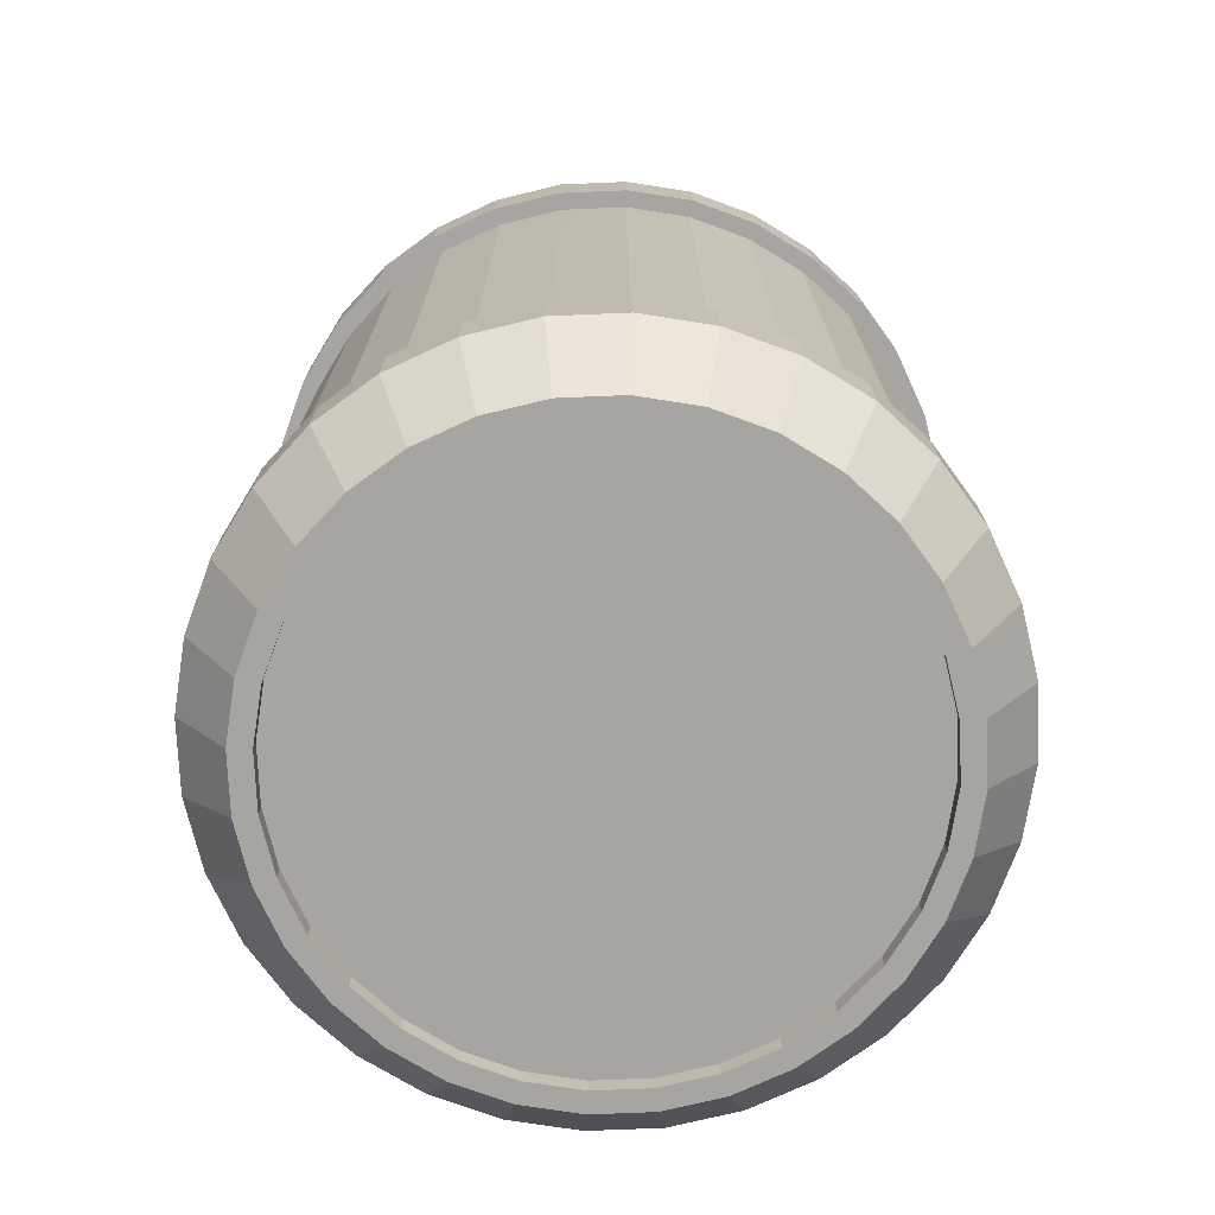
<metadata>
{"format":"obj","ext":"obj","renderer":"f3d","projection":"perspective","resolution":1024,"background":"white","views":[{"elev":-73.6,"azim":-149.5,"up":"+Y"}]}
</metadata>
<code>
v -0 0.1889 -0.1033
v 0.02014 0.1889 -0.1013
v 0.03952 0.1889 -0.0954
v 0.05737 0.1889 -0.08586
v 0.07301 0.1889 -0.07301
v 0.08586 0.1889 -0.05737
v 0.0954 0.1889 -0.03952
v 0.1013 0.1889 -0.02014
v 0.1033 0.1889 0
v 0.1013 0.1889 0.02014
v 0.0954 0.1889 0.03952
v 0.08586 0.1889 0.05737
v 0.07301 0.1889 0.07301
v 0.05737 0.1889 0.08586
v 0.03952 0.1889 0.0954
v 0.02014 0.1889 0.1013
v -0 0.1889 0.1033
v -0.02014 0.1889 0.1013
v -0.03952 0.1889 0.0954
v -0.05737 0.1889 0.08586
v -0.07301 0.1889 0.07301
v -0.08586 0.1889 0.05737
v -0.0954 0.1889 0.03952
v -0.1013 0.1889 0.02014
v -0.1033 0.1889 -0
v -0.1013 0.1889 -0.02014
v -0.0954 0.1889 -0.03952
v -0.08586 0.1889 -0.05737
v -0.07301 0.1889 -0.07301
v -0.05737 0.1889 -0.08586
v -0.03952 0.1889 -0.0954
v -0.02014 0.1889 -0.1013
v -0 0.1889 -0.1086
v 0.02118 0.1889 -0.1065
v 0.04155 0.1889 -0.1003
v 0.06033 0.1889 -0.09029
v 0.07678 0.1889 -0.07678
v 0.09029 0.1889 -0.06033
v 0.1003 0.1889 -0.04155
v 0.1065 0.1889 -0.02118
v 0.1086 0.1889 0
v 0.1065 0.1889 0.02118
v 0.1003 0.1889 0.04155
v 0.09029 0.1889 0.06033
v 0.07678 0.1889 0.07678
v 0.06033 0.1889 0.09029
v 0.04155 0.1889 0.1003
v 0.02118 0.1889 0.1065
v -0 0.1889 0.1086
v -0.02118 0.1889 0.1065
v -0.04155 0.1889 0.1003
v -0.06033 0.1889 0.09029
v -0.07678 0.1889 0.07678
v -0.09029 0.1889 0.06033
v -0.1003 0.1889 0.04155
v -0.1065 0.1889 0.02118
v -0.1086 0.1889 -0
v -0.1065 0.1889 -0.02118
v -0.1003 0.1889 -0.04155
v -0.09029 0.1889 -0.06033
v -0.07678 0.1889 -0.07678
v -0.06033 0.1889 -0.09029
v -0.04155 0.1889 -0.1003
v -0.02118 0.1889 -0.1065
v -0 0.2091 -0.1086
v 0.02118 0.2091 -0.1065
v 0.04155 0.2091 -0.1003
v 0.06033 0.2091 -0.09029
v 0.07678 0.2091 -0.07678
v 0.09029 0.2091 -0.06033
v 0.1003 0.2091 -0.04155
v 0.1065 0.2091 -0.02118
v 0.1086 0.2091 0
v 0.1065 0.2091 0.02118
v 0.1003 0.2091 0.04155
v 0.09029 0.2091 0.06033
v 0.07678 0.2091 0.07678
v 0.06033 0.2091 0.09029
v 0.04155 0.2091 0.1003
v 0.02118 0.2091 0.1065
v -0 0.2091 0.1086
v -0.02118 0.2091 0.1065
v -0.04155 0.2091 0.1003
v -0.06033 0.2091 0.09029
v -0.07678 0.2091 0.07678
v -0.09029 0.2091 0.06033
v -0.1003 0.2091 0.04155
v -0.1065 0.2091 0.02118
v -0.1086 0.2091 -0
v -0.1065 0.2091 -0.02118
v -0.1003 0.2091 -0.04155
v -0.09029 0.2091 -0.06033
v -0.07678 0.2091 -0.07678
v -0.06033 0.2091 -0.09029
v -0.04155 0.2091 -0.1003
v -0.02118 0.2091 -0.1065
v -0 0.2306 -0.09295
v 0.01813 0.2306 -0.09116
v 0.03557 0.2306 -0.08587
v 0.05164 0.2306 -0.07729
v 0.06573 0.2306 -0.06573
v 0.07729 0.2306 -0.05164
v 0.08587 0.2306 -0.03557
v 0.09116 0.2306 -0.01813
v 0.09295 0.2306 0
v 0.09116 0.2306 0.01813
v 0.08587 0.2306 0.03557
v 0.07729 0.2306 0.05164
v 0.06573 0.2306 0.06573
v 0.05164 0.2306 0.07729
v 0.03557 0.2306 0.08587
v 0.01813 0.2306 0.09116
v -0 0.2306 0.09295
v -0.01813 0.2306 0.09116
v -0.03557 0.2306 0.08587
v -0.05164 0.2306 0.07729
v -0.06573 0.2306 0.06573
v -0.07729 0.2306 0.05164
v -0.08587 0.2306 0.03557
v -0.09116 0.2306 0.01813
v -0.09295 0.2306 -0
v -0.09116 0.2306 -0.01813
v -0.08587 0.2306 -0.03557
v -0.07729 0.2306 -0.05164
v -0.06573 0.2306 -0.06573
v -0.05164 0.2306 -0.07729
v -0.03557 0.2306 -0.08587
v -0.01813 0.2306 -0.09116
v -0 0.2306 -0.08631
v 0.01684 0.2306 -0.08465
v 0.03303 0.2306 -0.07974
v 0.04795 0.2306 -0.07176
v 0.06103 0.2306 -0.06103
v 0.07176 0.2306 -0.04795
v 0.07974 0.2306 -0.03303
v 0.08465 0.2306 -0.01684
v 0.08631 0.2306 0
v 0.08465 0.2306 0.01684
v 0.07974 0.2306 0.03303
v 0.07176 0.2306 0.04795
v 0.06103 0.2306 0.06103
v 0.04795 0.2306 0.07176
v 0.03303 0.2306 0.07974
v 0.01684 0.2306 0.08465
v -0 0.2306 0.08631
v -0.01684 0.2306 0.08465
v -0.03303 0.2306 0.07974
v -0.04795 0.2306 0.07176
v -0.06103 0.2306 0.06103
v -0.07176 0.2306 0.04795
v -0.07974 0.2306 0.03303
v -0.08465 0.2306 0.01684
v -0.08631 0.2306 -0
v -0.08465 0.2306 -0.01684
v -0.07974 0.2306 -0.03303
v -0.07176 0.2306 -0.04795
v -0.06103 0.2306 -0.06103
v -0.04795 0.2306 -0.07176
v -0.03303 0.2306 -0.07974
v -0.01684 0.2306 -0.08465
v -0 0.2248 -0.08631
v 0.01684 0.2248 -0.08465
v 0.03303 0.2248 -0.07974
v 0.04795 0.2248 -0.07176
v 0.06103 0.2248 -0.06103
v 0.07176 0.2248 -0.04795
v 0.07974 0.2248 -0.03303
v 0.08465 0.2248 -0.01684
v 0.08631 0.2248 0
v 0.08465 0.2248 0.01684
v 0.07974 0.2248 0.03303
v 0.07176 0.2248 0.04795
v 0.06103 0.2248 0.06103
v 0.04795 0.2248 0.07176
v 0.03303 0.2248 0.07974
v 0.01684 0.2248 0.08465
v -0 0.2248 0.08631
v -0.01684 0.2248 0.08465
v -0.03303 0.2248 0.07974
v -0.04795 0.2248 0.07176
v -0.06103 0.2248 0.06103
v -0.07176 0.2248 0.04795
v -0.07974 0.2248 0.03303
v -0.08465 0.2248 0.01684
v -0.08631 0.2248 -0
v -0.08465 0.2248 -0.01684
v -0.07974 0.2248 -0.03303
v -0.07176 0.2248 -0.04795
v -0.06103 0.2248 -0.06103
v -0.04795 0.2248 -0.07176
v -0.03303 0.2248 -0.07974
v -0.01684 0.2248 -0.08465
v -0 -0.006222 -0.1033
v 0.02014 -0.006222 -0.1013
v 0.03952 -0.006222 -0.0954
v 0.05737 -0.006222 -0.08586
v 0.07301 -0.006222 -0.07301
v 0.08586 -0.006222 -0.05737
v 0.0954 -0.006222 -0.03952
v 0.1013 -0.006222 -0.02014
v 0.1033 -0.006222 0
v 0.1013 -0.006222 0.02014
v 0.0954 -0.006222 0.03952
v 0.08586 -0.006222 0.05737
v 0.07301 -0.006222 0.07301
v 0.05737 -0.006222 0.08586
v 0.03952 -0.006222 0.0954
v 0.02014 -0.006222 0.1013
v -0 -0.006222 0.1033
v -0.02014 -0.006222 0.1013
v -0.03952 -0.006222 0.0954
v -0.05737 -0.006222 0.08586
v -0.07301 -0.006222 0.07301
v -0.08586 -0.006222 0.05737
v -0.0954 -0.006222 0.03952
v -0.1013 -0.006222 0.02014
v -0.1033 -0.006222 -0
v -0.1013 -0.006222 -0.02014
v -0.0954 -0.006222 -0.03952
v -0.08586 -0.006222 -0.05737
v -0.07301 -0.006222 -0.07301
v -0.05737 -0.006222 -0.08586
v -0.03952 -0.006222 -0.0954
v -0.02014 -0.006222 -0.1013
v -0 -0.006222 -0.1086
v 0.02118 -0.006222 -0.1065
v 0.04155 -0.006222 -0.1003
v 0.06033 -0.006222 -0.09029
v 0.07678 -0.006222 -0.07678
v 0.09029 -0.006222 -0.06033
v 0.1003 -0.006222 -0.04155
v 0.1065 -0.006222 -0.02118
v 0.1086 -0.006222 0
v 0.1065 -0.006222 0.02118
v 0.1003 -0.006222 0.04155
v 0.09029 -0.006222 0.06033
v 0.07678 -0.006222 0.07678
v 0.06033 -0.006222 0.09029
v 0.04155 -0.006222 0.1003
v 0.02118 -0.006222 0.1065
v -0 -0.006222 0.1086
v -0.02118 -0.006222 0.1065
v -0.04155 -0.006222 0.1003
v -0.06033 -0.006222 0.09029
v -0.07678 -0.006222 0.07678
v -0.09029 -0.006222 0.06033
v -0.1003 -0.006222 0.04155
v -0.1065 -0.006222 0.02118
v -0.1086 -0.006222 -0
v -0.1065 -0.006222 -0.02118
v -0.1003 -0.006222 -0.04155
v -0.09029 -0.006222 -0.06033
v -0.07678 -0.006222 -0.07678
v -0.06033 -0.006222 -0.09029
v -0.04155 -0.006222 -0.1003
v -0.02118 -0.006222 -0.1065
v -0 -0.02645 -0.1086
v 0.02118 -0.02645 -0.1065
v 0.04155 -0.02645 -0.1003
v 0.06033 -0.02645 -0.09029
v 0.07678 -0.02645 -0.07678
v 0.09029 -0.02645 -0.06033
v 0.1003 -0.02645 -0.04155
v 0.1065 -0.02645 -0.02118
v 0.1086 -0.02645 0
v 0.1065 -0.02645 0.02118
v 0.1003 -0.02645 0.04155
v 0.09029 -0.02645 0.06033
v 0.07678 -0.02645 0.07678
v 0.06033 -0.02645 0.09029
v 0.04155 -0.02645 0.1003
v 0.02118 -0.02645 0.1065
v -0 -0.02645 0.1086
v -0.02118 -0.02645 0.1065
v -0.04155 -0.02645 0.1003
v -0.06033 -0.02645 0.09029
v -0.07678 -0.02645 0.07678
v -0.09029 -0.02645 0.06033
v -0.1003 -0.02645 0.04155
v -0.1065 -0.02645 0.02118
v -0.1086 -0.02645 -0
v -0.1065 -0.02645 -0.02118
v -0.1003 -0.02645 -0.04155
v -0.09029 -0.02645 -0.06033
v -0.07678 -0.02645 -0.07678
v -0.06033 -0.02645 -0.09029
v -0.04155 -0.02645 -0.1003
v -0.02118 -0.02645 -0.1065
v -0 -0.04792 -0.09295
v 0.01813 -0.04792 -0.09116
v 0.03557 -0.04792 -0.08587
v 0.05164 -0.04792 -0.07729
v 0.06573 -0.04792 -0.06573
v 0.07729 -0.04792 -0.05164
v 0.08587 -0.04792 -0.03557
v 0.09116 -0.04792 -0.01813
v 0.09295 -0.04792 0
v 0.09116 -0.04792 0.01813
v 0.08587 -0.04792 0.03557
v 0.07729 -0.04792 0.05164
v 0.06573 -0.04792 0.06573
v 0.05164 -0.04792 0.07729
v 0.03557 -0.04792 0.08587
v 0.01813 -0.04792 0.09116
v -0 -0.04792 0.09295
v -0.01813 -0.04792 0.09116
v -0.03557 -0.04792 0.08587
v -0.05164 -0.04792 0.07729
v -0.06573 -0.04792 0.06573
v -0.07729 -0.04792 0.05164
v -0.08587 -0.04792 0.03557
v -0.09116 -0.04792 0.01813
v -0.09295 -0.04792 -0
v -0.09116 -0.04792 -0.01813
v -0.08587 -0.04792 -0.03557
v -0.07729 -0.04792 -0.05164
v -0.06573 -0.04792 -0.06573
v -0.05164 -0.04792 -0.07729
v -0.03557 -0.04792 -0.08587
v -0.01813 -0.04792 -0.09116
v -0 -0.04792 -0.08631
v 0.01684 -0.04792 -0.08465
v 0.03303 -0.04792 -0.07974
v 0.04795 -0.04792 -0.07176
v 0.06103 -0.04792 -0.06103
v 0.07176 -0.04792 -0.04795
v 0.07974 -0.04792 -0.03303
v 0.08465 -0.04792 -0.01684
v 0.08631 -0.04792 0
v 0.08465 -0.04792 0.01684
v 0.07974 -0.04792 0.03303
v 0.07176 -0.04792 0.04795
v 0.06103 -0.04792 0.06103
v 0.04795 -0.04792 0.07176
v 0.03303 -0.04792 0.07974
v 0.01684 -0.04792 0.08465
v -0 -0.04792 0.08631
v -0.01684 -0.04792 0.08465
v -0.03303 -0.04792 0.07974
v -0.04795 -0.04792 0.07176
v -0.06103 -0.04792 0.06103
v -0.07176 -0.04792 0.04795
v -0.07974 -0.04792 0.03303
v -0.08465 -0.04792 0.01684
v -0.08631 -0.04792 -0
v -0.08465 -0.04792 -0.01684
v -0.07974 -0.04792 -0.03303
v -0.07176 -0.04792 -0.04795
v -0.06103 -0.04792 -0.06103
v -0.04795 -0.04792 -0.07176
v -0.03303 -0.04792 -0.07974
v -0.01684 -0.04792 -0.08465
v -0 -0.04217 -0.08631
v 0.01684 -0.04217 -0.08465
v 0.03303 -0.04217 -0.07974
v 0.04795 -0.04217 -0.07176
v 0.06103 -0.04217 -0.06103
v 0.07176 -0.04217 -0.04795
v 0.07974 -0.04217 -0.03303
v 0.08465 -0.04217 -0.01684
v 0.08631 -0.04217 0
v 0.08465 -0.04217 0.01684
v 0.07974 -0.04217 0.03303
v 0.07176 -0.04217 0.04795
v 0.06103 -0.04217 0.06103
v 0.04795 -0.04217 0.07176
v 0.03303 -0.04217 0.07974
v 0.01684 -0.04217 0.08465
v -0 -0.04217 0.08631
v -0.01684 -0.04217 0.08465
v -0.03303 -0.04217 0.07974
v -0.04795 -0.04217 0.07176
v -0.06103 -0.04217 0.06103
v -0.07176 -0.04217 0.04795
v -0.07974 -0.04217 0.03303
v -0.08465 -0.04217 0.01684
v -0.08631 -0.04217 -0
v -0.08465 -0.04217 -0.01684
v -0.07974 -0.04217 -0.03303
v -0.07176 -0.04217 -0.04795
v -0.06103 -0.04217 -0.06103
v -0.04795 -0.04217 -0.07176
v -0.03303 -0.04217 -0.07974
v -0.01684 -0.04217 -0.08465
f 22 54 55
f 58 90 91
f 1 33 34
f 11 43 44
f 32 31 63
f 20 52 53
f 9 41 42
f 29 61 62
f 18 50 51
f 8 7 39
f 27 59 60
f 5 37 38
f 16 48 49
f 26 25 57
f 4 3 35
f 14 46 47
f 23 55 56
f 13 12 44
f 32 64 33
f 21 53 54
f 10 42 43
f 31 30 62
f 20 19 51
f 8 40 41
f 28 60 61
f 17 49 50
f 6 38 39
f 27 26 58
f 4 36 37
f 16 15 47
f 24 56 57
f 2 34 35
f 13 45 46
f 92 124 125
f 36 68 69
f 47 79 80
f 56 88 89
f 34 66 67
f 45 77 78
f 54 86 87
f 43 75 76
f 63 95 96
f 52 84 85
f 41 73 74
f 61 93 94
f 50 82 83
f 39 71 72
f 59 91 92
f 37 69 70
f 48 80 81
f 57 89 90
f 35 67 68
f 46 78 79
f 55 87 88
f 33 65 66
f 44 76 77
f 64 96 65
f 53 85 86
f 42 74 75
f 62 94 95
f 51 83 84
f 40 72 73
f 60 92 93
f 49 81 82
f 38 70 71
f 126 158 159
f 81 113 114
f 70 102 103
f 90 122 123
f 69 68 100
f 79 111 112
f 89 88 120
f 66 98 99
f 78 77 109
f 86 118 119
f 76 75 107
f 96 95 127
f 85 84 116
f 74 73 105
f 93 125 126
f 82 114 115
f 71 103 104
f 91 123 124
f 69 101 102
f 80 112 113
f 89 121 122
f 68 67 99
f 79 78 110
f 87 119 120
f 66 65 97
f 76 108 109
f 96 128 97
f 85 117 118
f 75 74 106
f 94 126 127
f 84 83 115
f 73 72 104
f 160 192 161
f 115 147 148
f 105 104 136
f 124 156 157
f 113 145 146
f 103 102 134
f 122 154 155
f 101 100 132
f 112 111 143
f 120 152 153
f 99 98 130
f 110 109 141
f 118 150 151
f 107 139 140
f 127 159 160
f 116 148 149
f 106 105 137
f 126 125 157
f 114 146 147
f 103 135 136
f 123 155 156
f 101 133 134
f 112 144 145
f 122 121 153
f 100 99 131
f 110 142 143
f 119 151 152
f 98 97 129
f 109 108 140
f 97 128 160
f 118 117 149
f 107 106 138
f 161 183 175
f 149 181 182
f 138 170 171
f 158 190 191
f 147 179 180
f 136 168 169
f 156 188 189
f 145 177 178
f 134 166 167
f 154 186 187
f 132 164 165
f 143 175 176
f 152 184 185
f 130 162 163
f 141 173 174
f 150 182 183
f 139 171 172
f 159 191 192
f 148 180 181
f 137 169 170
f 157 189 190
f 146 178 179
f 135 167 168
f 155 187 188
f 133 165 166
f 144 176 177
f 153 185 186
f 131 163 164
f 142 174 175
f 151 183 184
f 129 161 162
f 140 172 173
f 215 247 246
f 283 282 250
f 226 225 193
f 236 235 203
f 224 256 255
f 245 244 212
f 234 233 201
f 254 253 221
f 243 242 210
f 200 232 231
f 252 251 219
f 230 229 197
f 241 240 208
f 218 250 249
f 228 227 195
f 239 238 206
f 248 247 215
f 205 237 236
f 225 256 224
f 246 245 213
f 235 234 202
f 223 255 254
f 244 243 211
f 233 232 200
f 253 252 220
f 242 241 209
f 231 230 198
f 219 251 250
f 229 228 196
f 208 240 239
f 249 248 216
f 227 226 194
f 238 237 205
f 317 316 284
f 261 260 228
f 272 271 239
f 281 280 248
f 259 258 226
f 270 269 237
f 279 278 246
f 268 267 235
f 288 287 255
f 277 276 244
f 266 265 233
f 286 285 253
f 275 274 242
f 264 263 231
f 284 283 251
f 262 261 229
f 273 272 240
f 250 282 281
f 260 259 227
f 271 270 238
f 280 279 247
f 258 257 225
f 269 268 236
f 257 288 256
f 278 277 245
f 267 266 234
f 287 286 254
f 276 275 243
f 265 264 232
f 285 284 252
f 274 273 241
f 263 262 230
f 351 350 318
f 274 306 305
f 263 295 294
f 315 314 282
f 261 293 292
f 272 304 303
f 313 312 280
f 259 291 290
f 270 302 301
f 311 310 278
f 268 300 299
f 320 319 287
f 309 308 276
f 266 298 297
f 286 318 317
f 307 306 274
f 296 295 263
f 316 315 283
f 294 293 261
f 305 304 272
f 314 313 281
f 260 292 291
f 303 302 270
f 312 311 279
f 290 289 257
f 269 301 300
f 289 320 288
f 310 309 277
f 267 299 298
f 319 318 286
f 276 308 307
f 265 297 296
f 353 384 352
f 340 339 307
f 297 329 328
f 349 348 316
f 338 337 305
f 295 327 326
f 347 346 314
f 293 325 324
f 304 336 335
f 345 344 312
f 291 323 322
f 302 334 333
f 343 342 310
f 300 332 331
f 352 351 319
f 341 340 308
f 298 330 329
f 318 350 349
f 339 338 306
f 328 327 295
f 348 347 315
f 326 325 293
f 337 336 304
f 314 346 345
f 292 324 323
f 335 334 302
f 344 343 311
f 290 322 321
f 301 333 332
f 289 321 352
f 310 342 341
f 299 331 330
f 353 361 369
f 374 373 341
f 363 362 330
f 383 382 350
f 372 371 339
f 361 360 328
f 381 380 348
f 370 369 337
f 359 358 326
f 379 378 346
f 357 356 324
f 368 367 335
f 377 376 344
f 355 354 322
f 366 365 333
f 375 374 342
f 364 363 331
f 384 383 351
f 373 372 340
f 362 361 329
f 382 381 349
f 371 370 338
f 360 359 327
f 380 379 347
f 358 357 325
f 369 368 336
f 378 377 345
f 356 355 323
f 367 366 334
f 376 375 343
f 354 353 321
f 365 364 332
f 2 194 193
f 2 3 195
f 3 4 196
f 196 4 5
f 5 6 198
f 6 7 199
f 7 8 200
f 8 9 201
f 9 10 202
f 10 11 203
f 11 12 204
f 12 13 205
f 13 14 206
f 14 15 207
f 15 16 208
f 16 17 209
f 17 18 210
f 18 19 211
f 19 20 212
f 20 21 213
f 21 22 214
f 22 23 215
f 23 24 216
f 24 25 217
f 25 26 218
f 26 27 219
f 27 28 220
f 28 29 221
f 29 30 222
f 30 31 223
f 31 32 224
f 32 1 193
f 23 22 55
f 59 58 91
f 2 1 34
f 12 11 44
f 64 32 63
f 21 20 53
f 10 9 42
f 30 29 62
f 19 18 51
f 40 8 39
f 28 27 60
f 6 5 38
f 17 16 49
f 58 26 57
f 36 4 35
f 15 14 47
f 24 23 56
f 45 13 44
f 1 32 33
f 22 21 54
f 11 10 43
f 63 31 62
f 52 20 51
f 9 8 41
f 29 28 61
f 18 17 50
f 7 6 39
f 59 27 58
f 5 4 37
f 48 16 47
f 25 24 57
f 3 2 35
f 14 13 46
f 93 92 125
f 37 36 69
f 48 47 80
f 57 56 89
f 35 34 67
f 46 45 78
f 55 54 87
f 44 43 76
f 64 63 96
f 53 52 85
f 42 41 74
f 62 61 94
f 51 50 83
f 40 39 72
f 60 59 92
f 38 37 70
f 49 48 81
f 58 57 90
f 36 35 68
f 47 46 79
f 56 55 88
f 34 33 66
f 45 44 77
f 33 64 65
f 54 53 86
f 43 42 75
f 63 62 95
f 52 51 84
f 41 40 73
f 61 60 93
f 50 49 82
f 39 38 71
f 127 126 159
f 82 81 114
f 71 70 103
f 91 90 123
f 101 69 100
f 80 79 112
f 121 89 120
f 67 66 99
f 110 78 109
f 87 86 119
f 108 76 107
f 128 96 127
f 117 85 116
f 106 74 105
f 94 93 126
f 83 82 115
f 72 71 104
f 92 91 124
f 70 69 102
f 81 80 113
f 90 89 122
f 100 68 99
f 111 79 110
f 88 87 120
f 98 66 97
f 77 76 109
f 65 96 97
f 86 85 118
f 107 75 106
f 95 94 127
f 116 84 115
f 105 73 104
f 129 160 161
f 116 115 148
f 137 105 136
f 125 124 157
f 114 113 146
f 135 103 134
f 123 122 155
f 133 101 132
f 144 112 143
f 121 120 153
f 131 99 130
f 142 110 141
f 119 118 151
f 108 107 140
f 128 127 160
f 117 116 149
f 138 106 137
f 158 126 157
f 115 114 147
f 104 103 136
f 124 123 156
f 102 101 134
f 113 112 145
f 154 122 153
f 132 100 131
f 111 110 143
f 120 119 152
f 130 98 129
f 141 109 140
f 129 97 160
f 150 118 149
f 139 107 138
f 161 168 162
f 183 179 177
f 189 192 190
f 187 184 188
f 187 186 185
f 184 189 188
f 181 180 182
f 179 183 180
f 179 178 177
f 177 176 175
f 175 174 173
f 172 171 169
f 171 170 169
f 187 185 184
f 165 164 166
f 175 172 168
f 150 149 182
f 168 172 169
f 184 183 189
f 175 173 172
f 175 183 177
f 180 183 182
f 167 166 168
f 192 191 190
f 192 189 183
f 183 161 192
f 168 164 162
f 168 161 175
f 166 164 168
f 139 138 171
f 164 163 162
f 159 158 191
f 148 147 180
f 137 136 169
f 157 156 189
f 146 145 178
f 135 134 167
f 155 154 187
f 133 132 165
f 144 143 176
f 153 152 185
f 131 130 163
f 142 141 174
f 151 150 183
f 140 139 172
f 160 159 192
f 149 148 181
f 138 137 170
f 158 157 190
f 147 146 179
f 136 135 168
f 156 155 188
f 134 133 166
f 145 144 177
f 154 153 186
f 132 131 164
f 143 142 175
f 152 151 184
f 130 129 162
f 141 140 173
f 214 215 246
f 251 283 250
f 194 226 193
f 204 236 203
f 223 224 255
f 213 245 212
f 202 234 201
f 222 254 221
f 211 243 210
f 199 200 231
f 220 252 219
f 198 230 197
f 209 241 208
f 217 218 249
f 196 228 195
f 207 239 206
f 216 248 215
f 204 205 236
f 193 225 224
f 214 246 213
f 203 235 202
f 222 223 254
f 212 244 211
f 201 233 200
f 221 253 220
f 210 242 209
f 199 231 198
f 218 219 250
f 197 229 196
f 207 208 239
f 217 249 216
f 195 227 194
f 206 238 205
f 285 317 284
f 229 261 228
f 240 272 239
f 249 281 248
f 227 259 226
f 238 270 237
f 247 279 246
f 236 268 235
f 256 288 255
f 245 277 244
f 234 266 233
f 254 286 253
f 243 275 242
f 232 264 231
f 252 284 251
f 230 262 229
f 241 273 240
f 249 250 281
f 228 260 227
f 239 271 238
f 248 280 247
f 226 258 225
f 237 269 236
f 225 257 256
f 246 278 245
f 235 267 234
f 255 287 254
f 244 276 243
f 233 265 232
f 253 285 252
f 242 274 241
f 231 263 230
f 319 351 318
f 273 274 305
f 262 263 294
f 283 315 282
f 260 261 292
f 271 272 303
f 281 313 280
f 258 259 290
f 269 270 301
f 279 311 278
f 267 268 299
f 288 320 287
f 277 309 276
f 265 266 297
f 285 286 317
f 275 307 274
f 264 296 263
f 284 316 283
f 262 294 261
f 273 305 272
f 282 314 281
f 259 260 291
f 271 303 270
f 280 312 279
f 258 290 257
f 268 269 300
f 257 289 288
f 278 310 277
f 266 267 298
f 287 319 286
f 275 276 307
f 264 265 296
f 321 353 352
f 308 340 307
f 296 297 328
f 317 349 316
f 306 338 305
f 294 295 326
f 315 347 314
f 292 293 324
f 303 304 335
f 313 345 312
f 290 291 322
f 301 302 333
f 311 343 310
f 299 300 331
f 320 352 319
f 309 341 308
f 297 298 329
f 317 318 349
f 307 339 306
f 296 328 295
f 316 348 315
f 294 326 293
f 305 337 304
f 313 314 345
f 291 292 323
f 303 335 302
f 312 344 311
f 289 290 321
f 300 301 332
f 320 289 352
f 309 310 341
f 298 299 330
f 355 356 354
f 358 359 360
f 384 381 382
f 361 356 360
f 361 362 363
f 365 361 364
f 365 366 367
f 367 368 369
f 369 370 371
f 371 372 373
f 375 371 374
f 375 376 377
f 377 378 379
f 379 380 381
f 383 384 382
f 353 369 384
f 356 358 360
f 356 353 354
f 371 373 374
f 369 361 367
f 361 363 364
f 377 371 375
f 377 379 381
f 369 377 381
f 353 356 361
f 356 357 358
f 331 363 330
f 361 365 367
f 342 374 341
f 369 381 384
f 377 369 371
f 351 383 350
f 340 372 339
f 329 361 328
f 349 381 348
f 338 370 337
f 327 359 326
f 347 379 346
f 325 357 324
f 336 368 335
f 345 377 344
f 323 355 322
f 334 366 333
f 343 375 342
f 332 364 331
f 352 384 351
f 341 373 340
f 330 362 329
f 350 382 349
f 339 371 338
f 328 360 327
f 348 380 347
f 326 358 325
f 337 369 336
f 346 378 345
f 324 356 323
f 335 367 334
f 344 376 343
f 322 354 321
f 333 365 332
f 1 2 193
f 194 2 195
f 195 3 196
f 197 196 5
f 197 5 198
f 198 6 199
f 199 7 200
f 200 8 201
f 201 9 202
f 202 10 203
f 203 11 204
f 204 12 205
f 205 13 206
f 206 14 207
f 207 15 208
f 208 16 209
f 209 17 210
f 210 18 211
f 211 19 212
f 212 20 213
f 213 21 214
f 214 22 215
f 215 23 216
f 216 24 217
f 217 25 218
f 218 26 219
f 219 27 220
f 220 28 221
f 221 29 222
f 222 30 223
f 223 31 224
f 224 32 193

</code>
